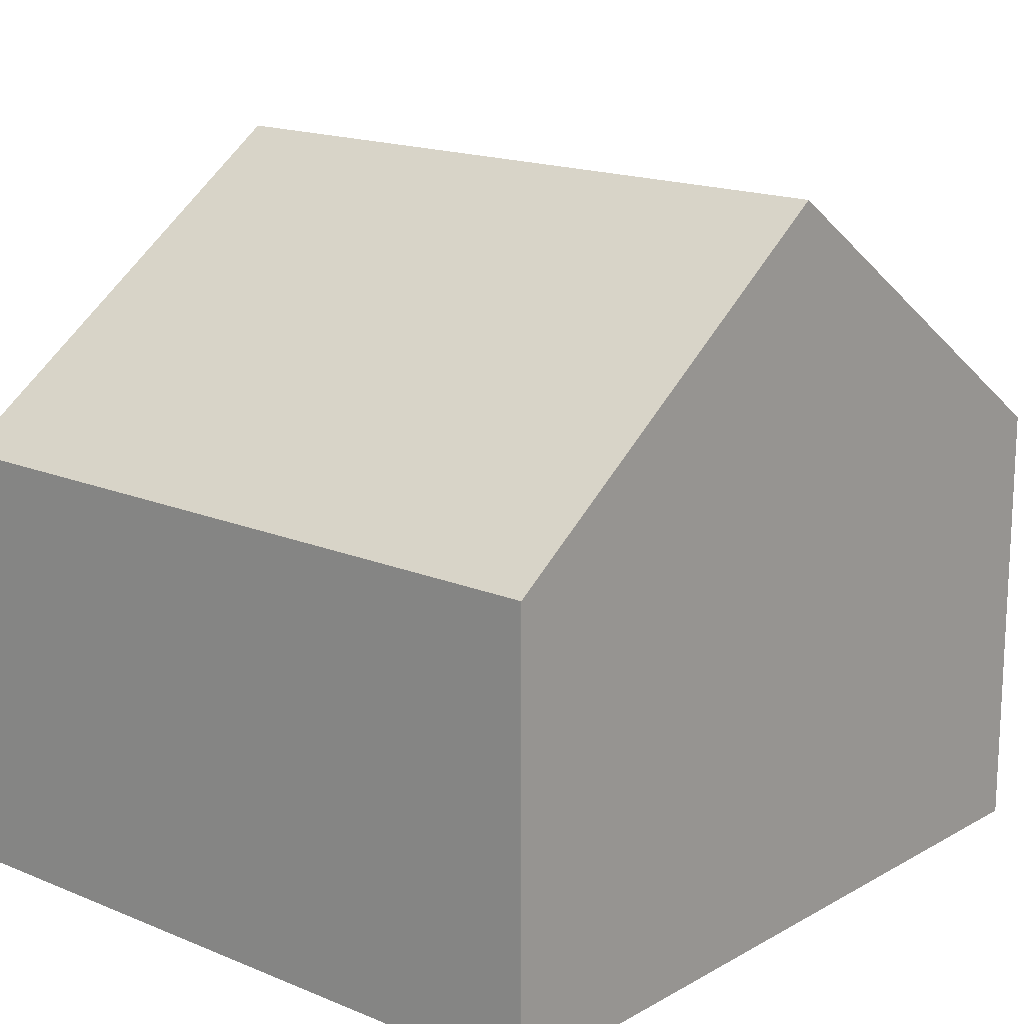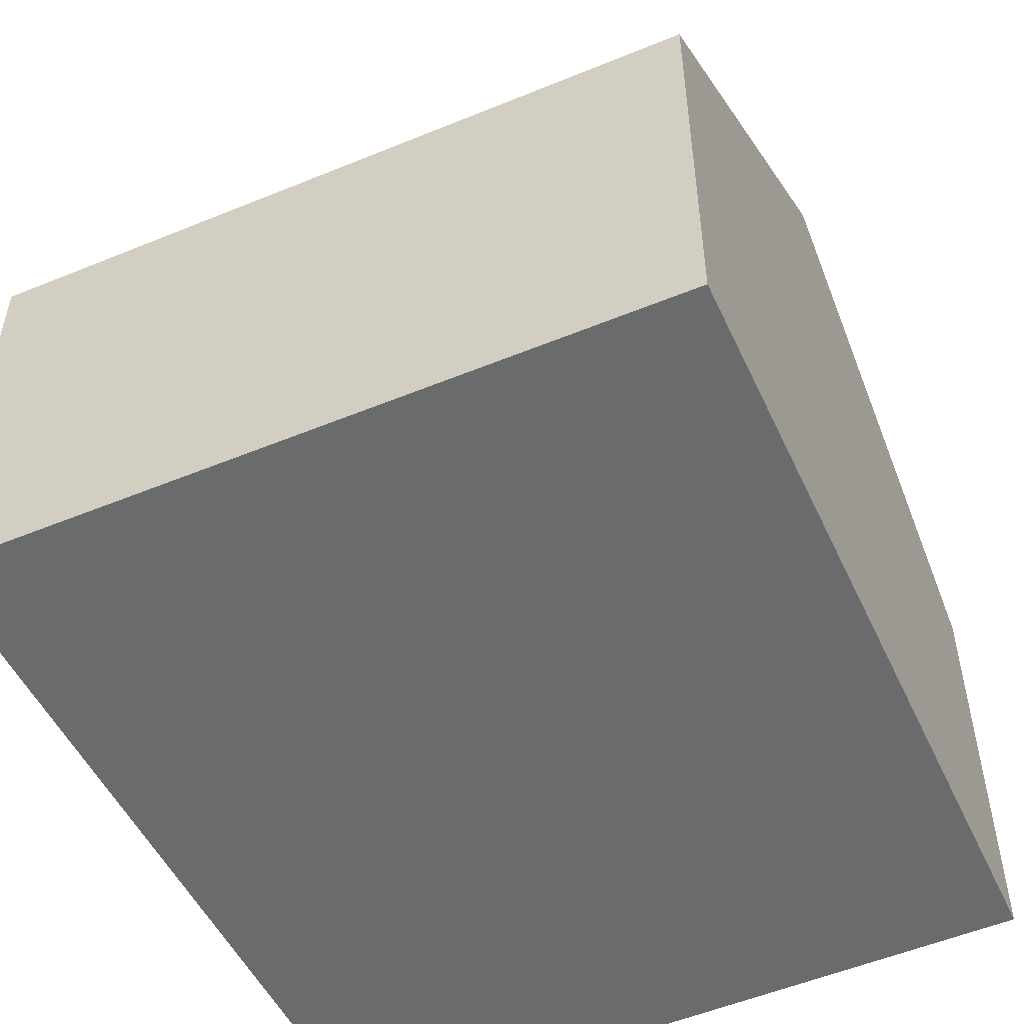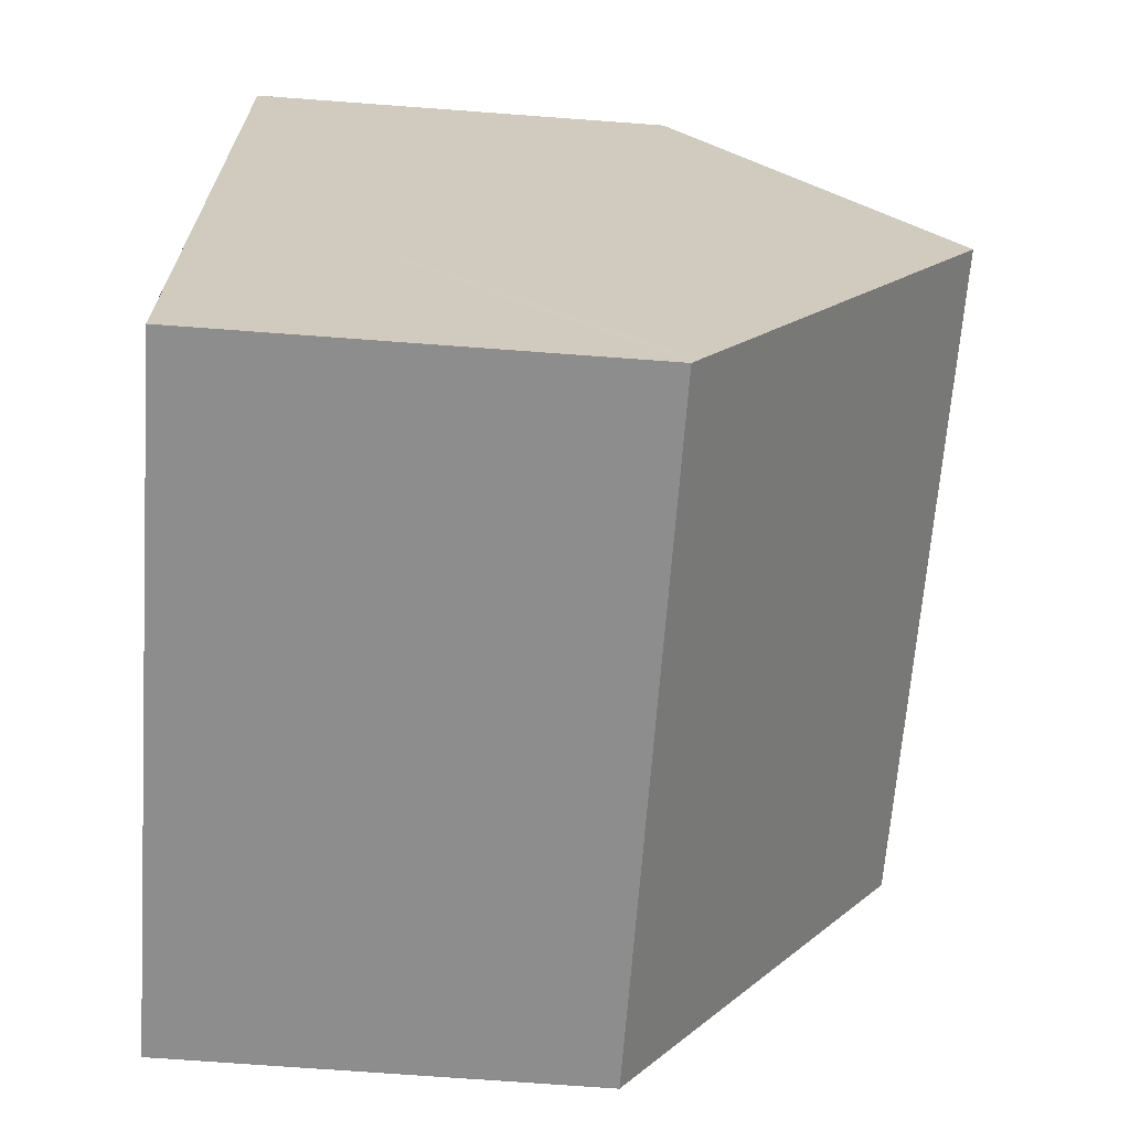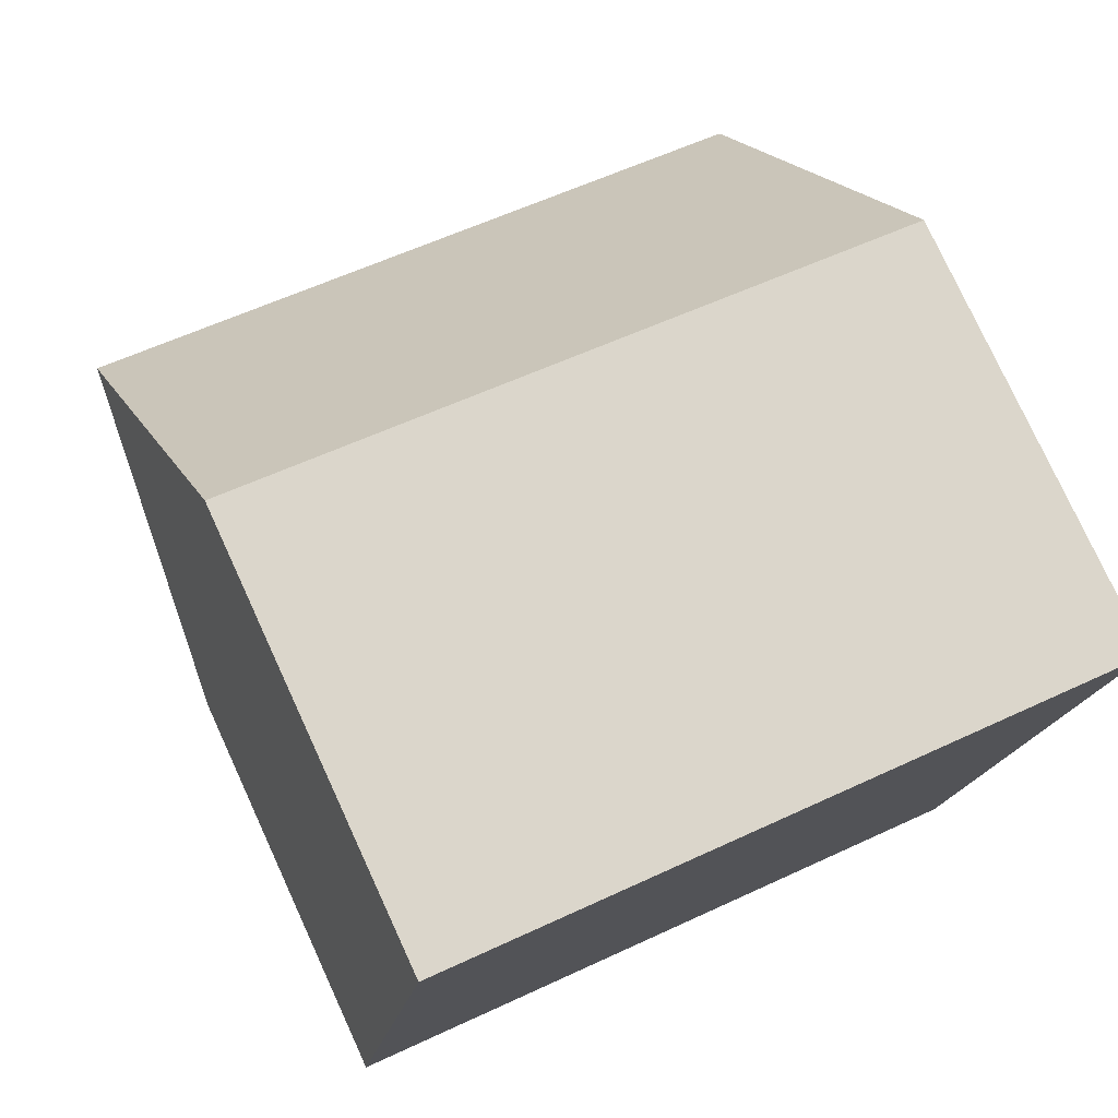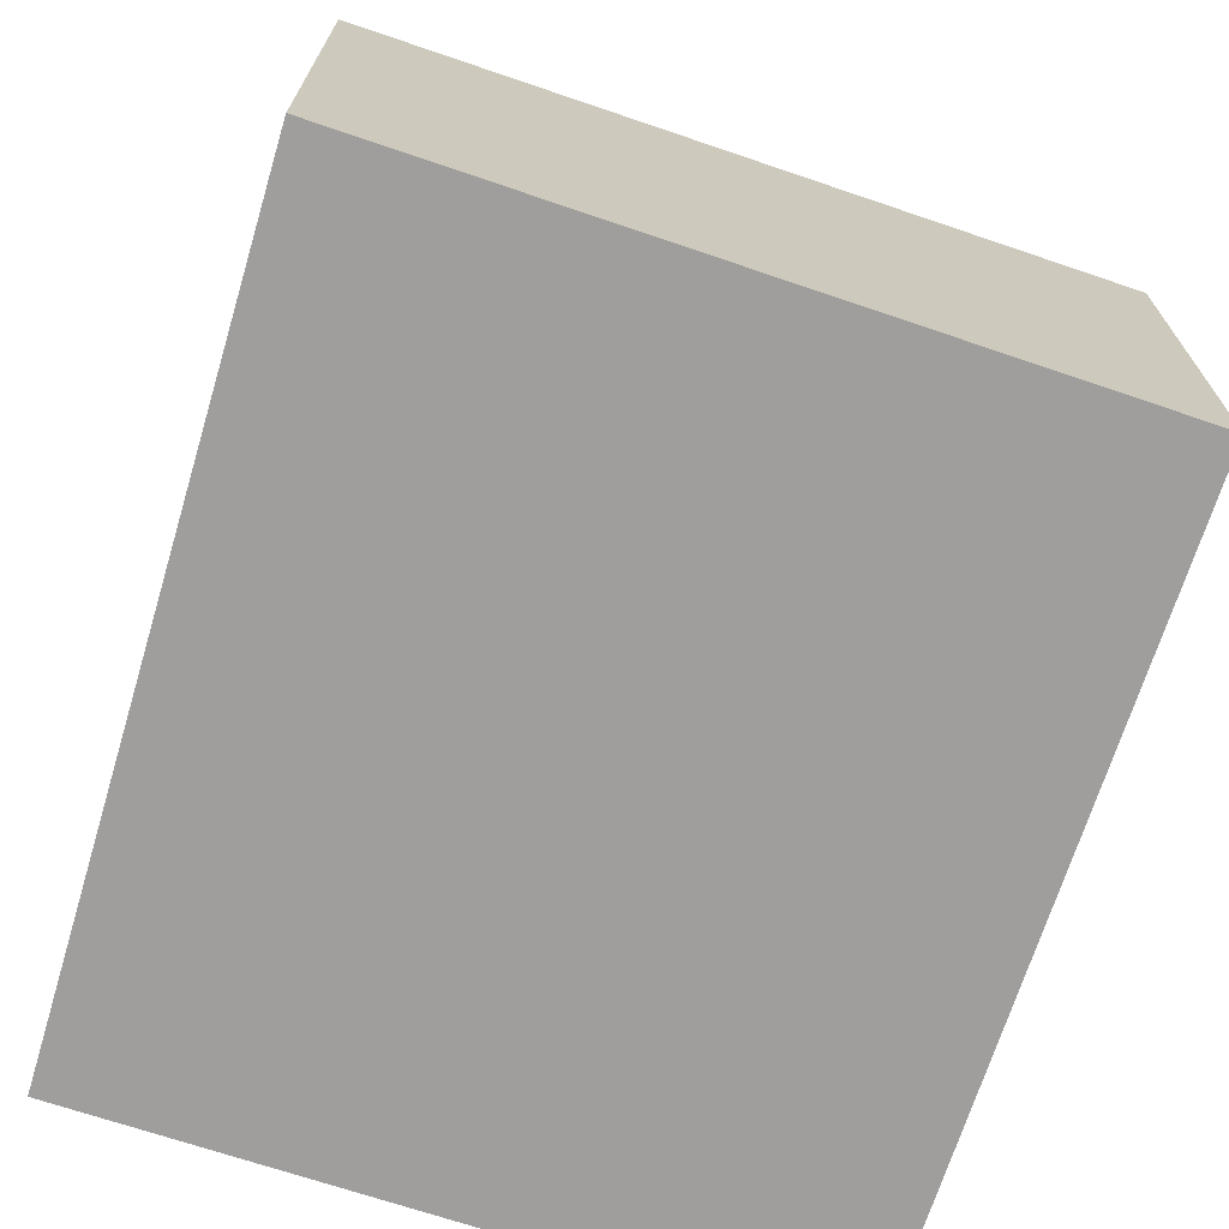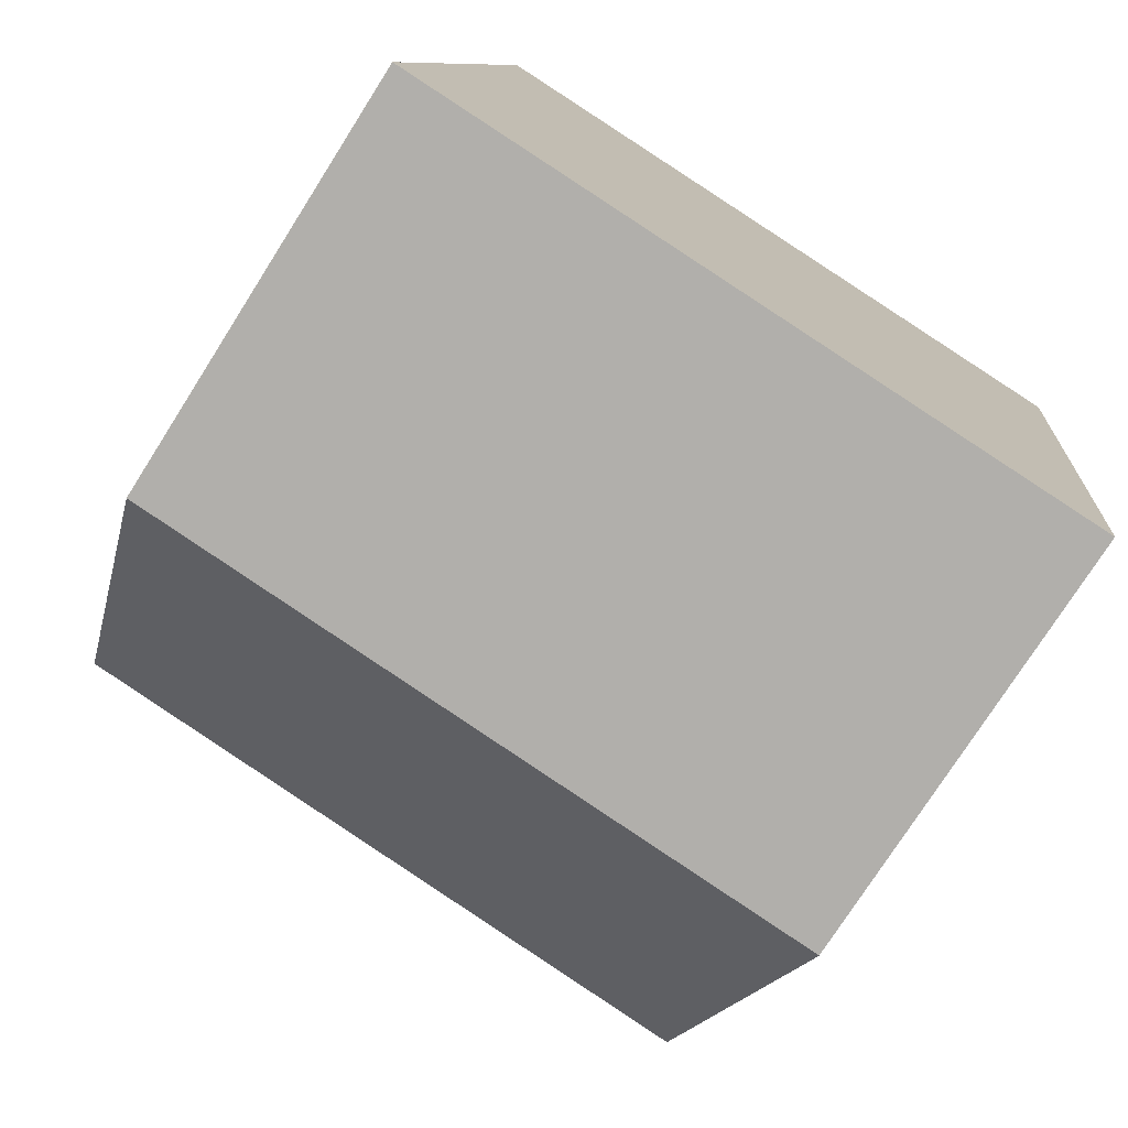
<metadata>
{"format":"obj","ext":"obj","renderer":"f3d","projection":"perspective","resolution":1024,"background":"white","views":[{"elev":16.7,"azim":-131.1,"up":"+Y"},{"elev":-53.2,"azim":-147.7,"up":"+Y"},{"elev":-73.2,"azim":85.8,"up":"+Z"},{"elev":77.5,"azim":-24.7,"up":"+Z"},{"elev":-71.0,"azim":169.8,"up":"+Y"},{"elev":-75.5,"azim":-32.4,"up":"+Z"}]}
</metadata>
<code>
v  10.39 5.724 8.908
v  0.699 9.425 5.113
v  1.394 5.772 10.2
v  9.825 9.425 3.736
v  10.38 5.805 8.795
v  0.017 5.752 -0.003
v  9.281 5.878 -1.222
v  9.26 5.752 -1.397
v  0.086 6.204 0.628
v  0 5.752 3.522e-16
v  9.26 8.554e-17 -1.397
v  0.017 1.837e-19 -0.003
v  0 0 0
v  0.086 -3.845e-17 0.628
v  0.699 -3.131e-16 5.113
v  1.394 -6.244e-16 10.2
v  10.39 -5.455e-16 8.908
v  10.38 -5.385e-16 8.795
v  9.825 -2.288e-16 3.736
v  9.281 7.483e-17 -1.222
g defaultobject
f 1 2 3
f 2 1 4
f 4 1 5
f 6 7 8
f 7 6 4
f 4 6 2
f 2 6 9
f 9 6 10
f 11 6 8
f 6 11 12
f 12 10 6
f 10 12 13
f 13 9 10
f 9 13 2
f 2 13 3
f 3 13 14
f 3 14 15
f 3 15 16
f 16 1 3
f 1 16 17
f 17 5 1
f 5 17 4
f 4 17 7
f 7 17 18
f 7 18 19
f 7 19 8
f 8 19 11
f 11 19 20
f 15 17 16
f 17 15 18
f 18 15 19
f 19 15 14
f 19 14 20
f 20 14 13
f 20 13 11
f 11 13 12

</code>
